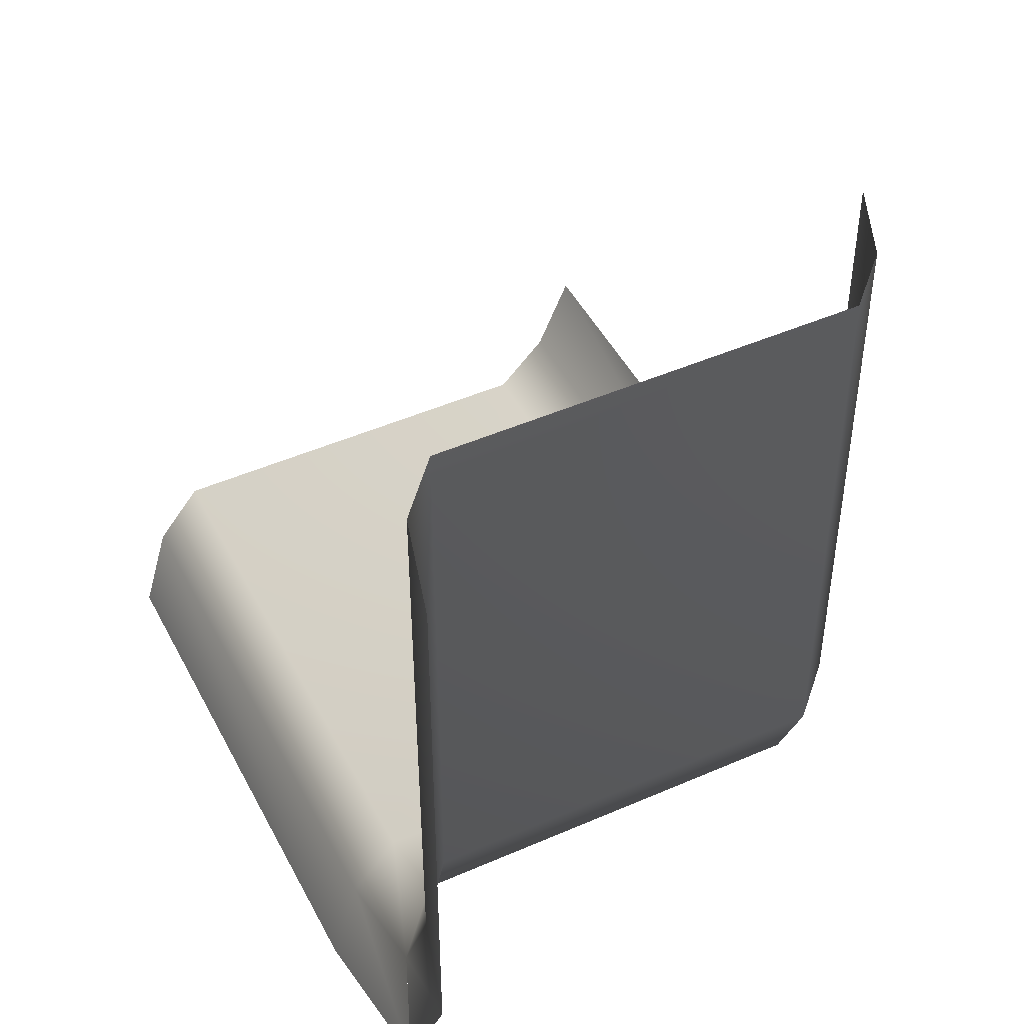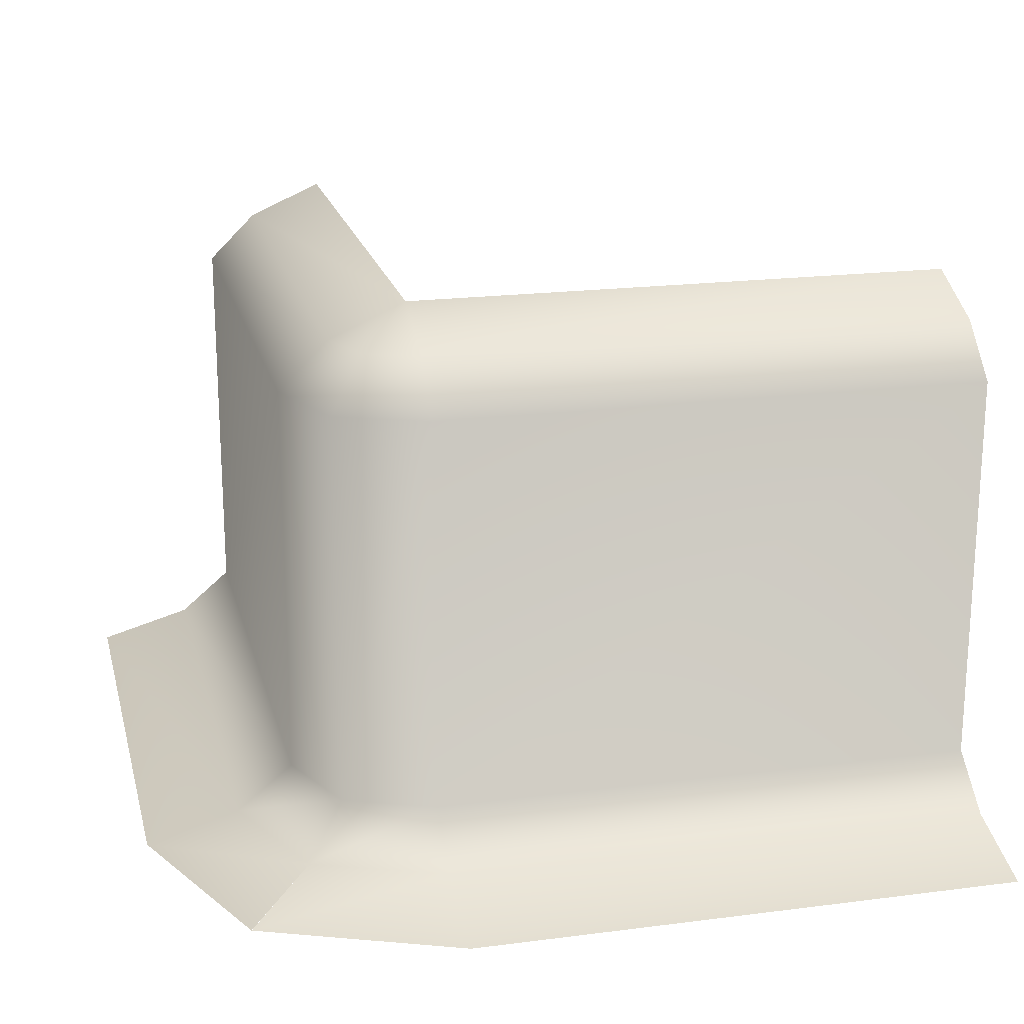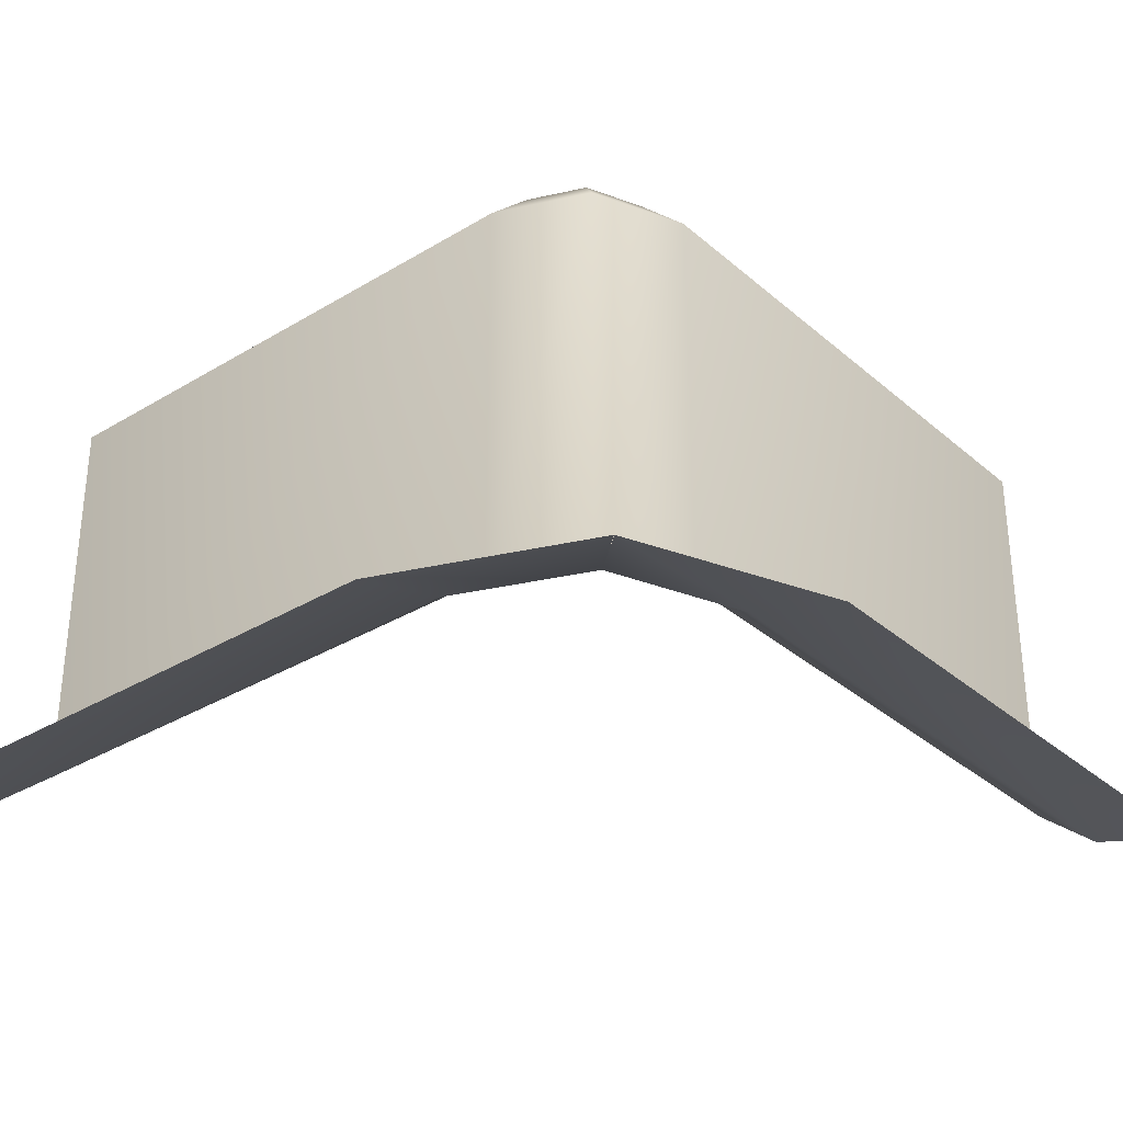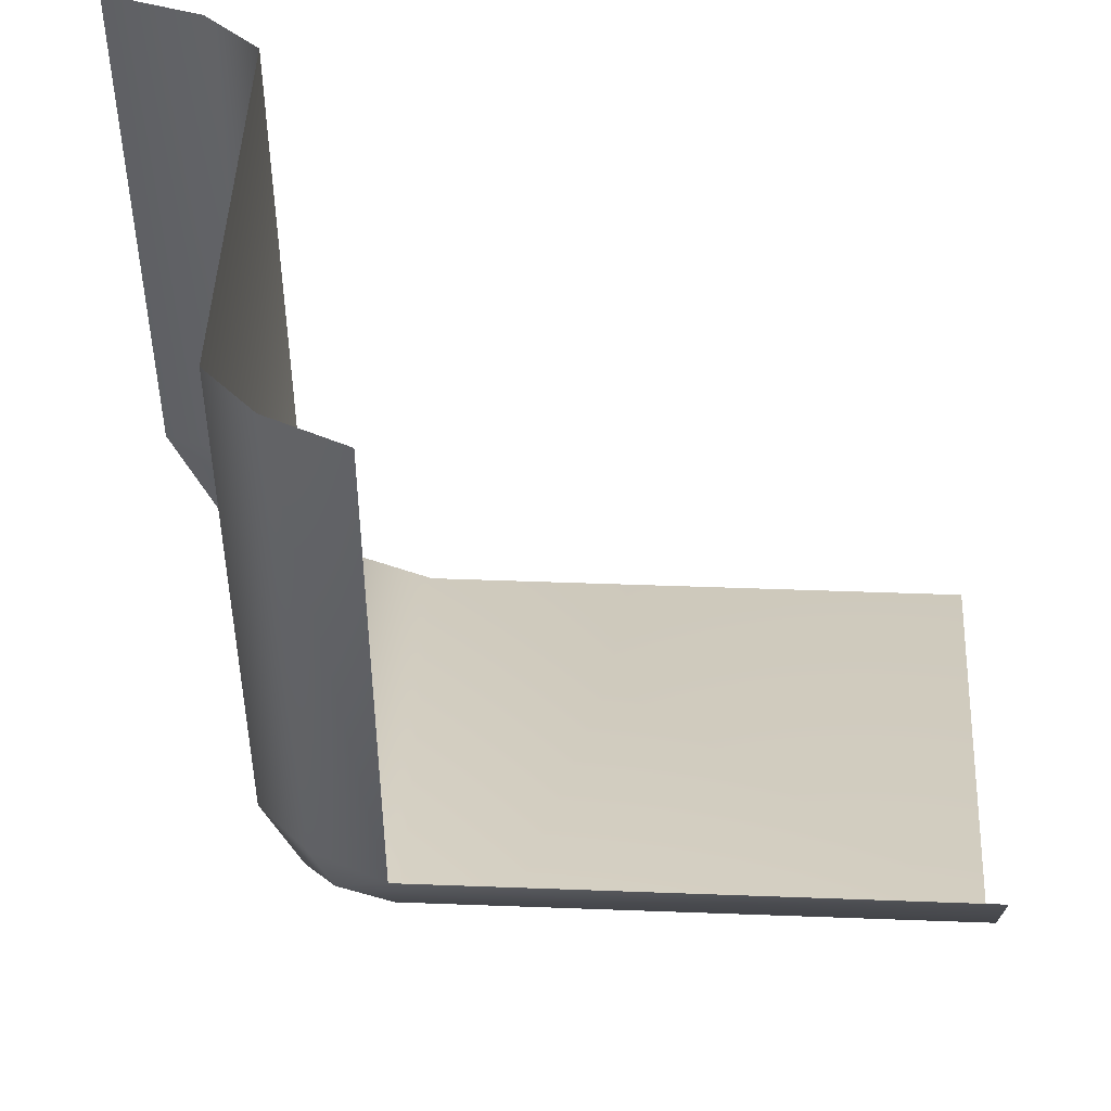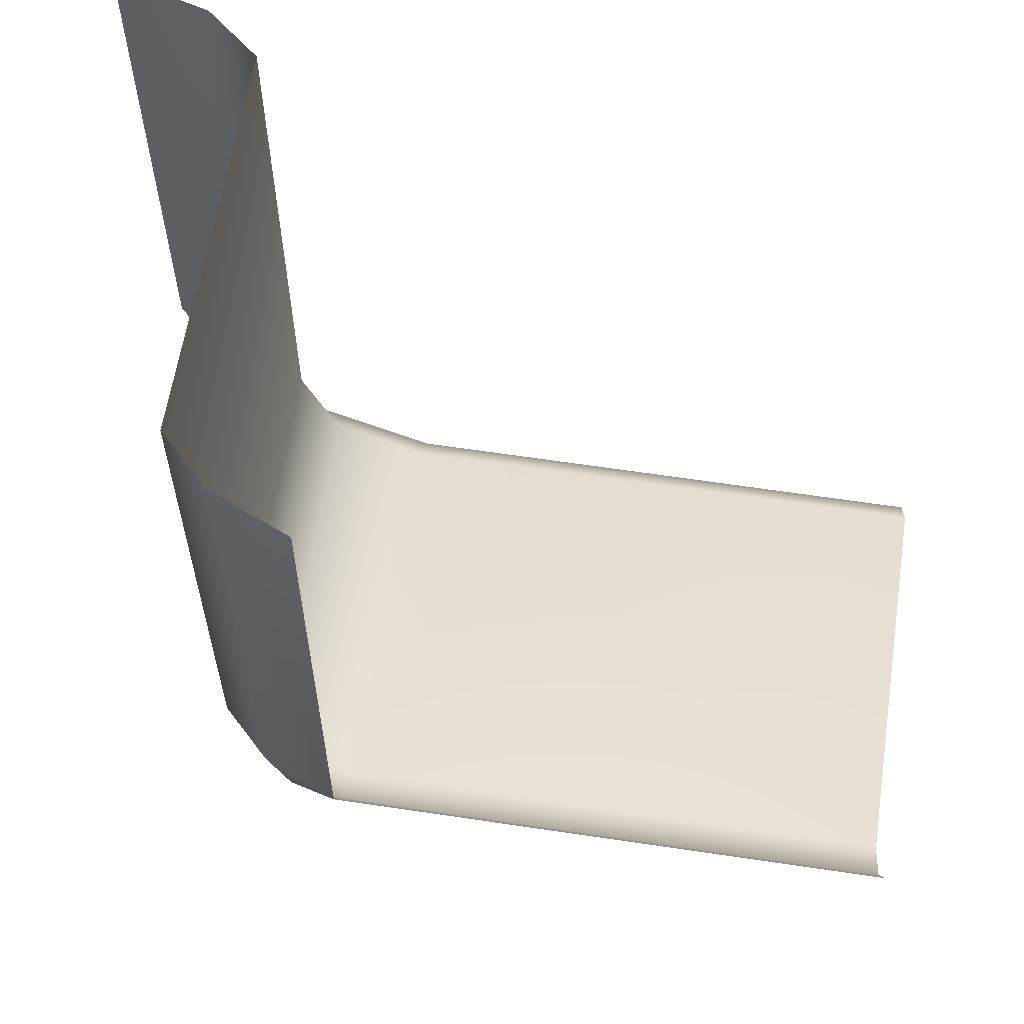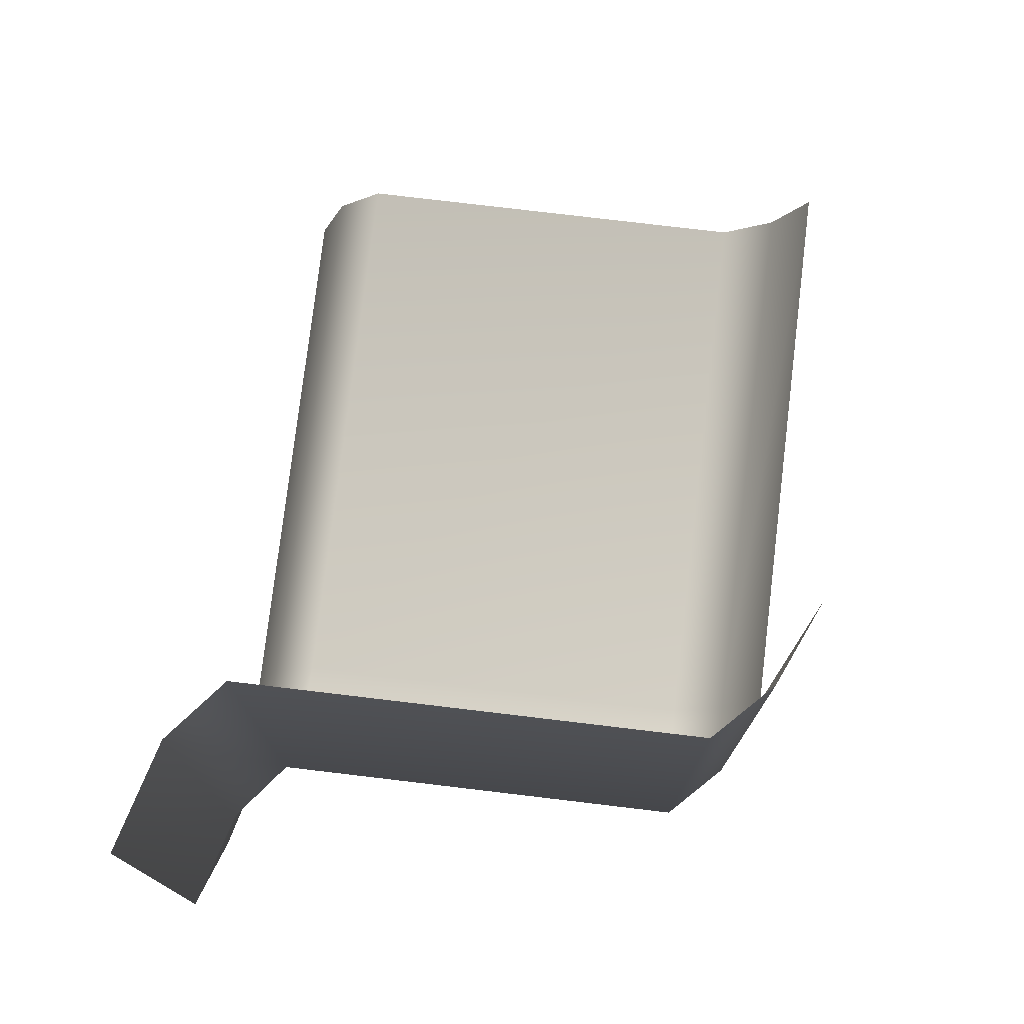
<metadata>
{"format":"obj","ext":"obj","renderer":"f3d","projection":"perspective","resolution":1024,"background":"white","views":[{"elev":46.9,"azim":63.6,"up":"+Z"},{"elev":20.0,"azim":166.6,"up":"+Y"},{"elev":-32.6,"azim":130.1,"up":"+Y"},{"elev":47.6,"azim":-177.6,"up":"+Z"},{"elev":61.1,"azim":-171.3,"up":"+Z"},{"elev":76.9,"azim":96.8,"up":"+Z"}]}
</metadata>
<code>
o Cube
v 0 0 0
v -0.5 1 1
v -0.2715 0.8512 0
v -0.2715 0.1318 0
v -0.2715 0.8512 1
v -0.1738 0.04975 1
v -0.1692 0.04975 0
v -0.2715 0.1318 1
v -0.3614 0.9396 1
v -0.3614 0.9396 0
v 0 0 1
v -0.1464 -0.000112 -0.3536
v -0.2664 0.04964 -0.2339
v -0.4023 0.9395 -0.09797
v -0.3387 0.1317 -0.1616
v -0.3387 0.8511 -0.1616
v -0.1467 -0.000112 -0.3536
v -0.5 1 0
v -1.5 0 -0.5
v -1.5 0.8512 -0.2285
v -1.5 0.1318 -0.2285
v -0.5 0.8512 -0.2285
v -0.5 0.04975 -0.3262
v -1.5 0.04975 -0.3308
v -0.5 0.1318 -0.2285
v -0.5 0.9396 -0.1386
v -1.5 0.9396 -0.1386
v -0.5 0 -0.5
v -1.5 1 0
f 6 7 4 8
f 8 4 3 5
f 11 1 7 6
f 5 3 10 9
f 9 10 18 2
f 23 24 21 25
f 25 21 20 22
f 28 19 24 23
f 22 20 27 26
f 26 27 29 18
f 18 10 14
f 3 16 14 10
f 4 15 16 3
f 7 13 15 4
f 1 12 13 7
f 18 14 26
f 16 22 26 14
f 15 25 22 16
f 13 23 25 15
f 17 28 23 13

</code>
